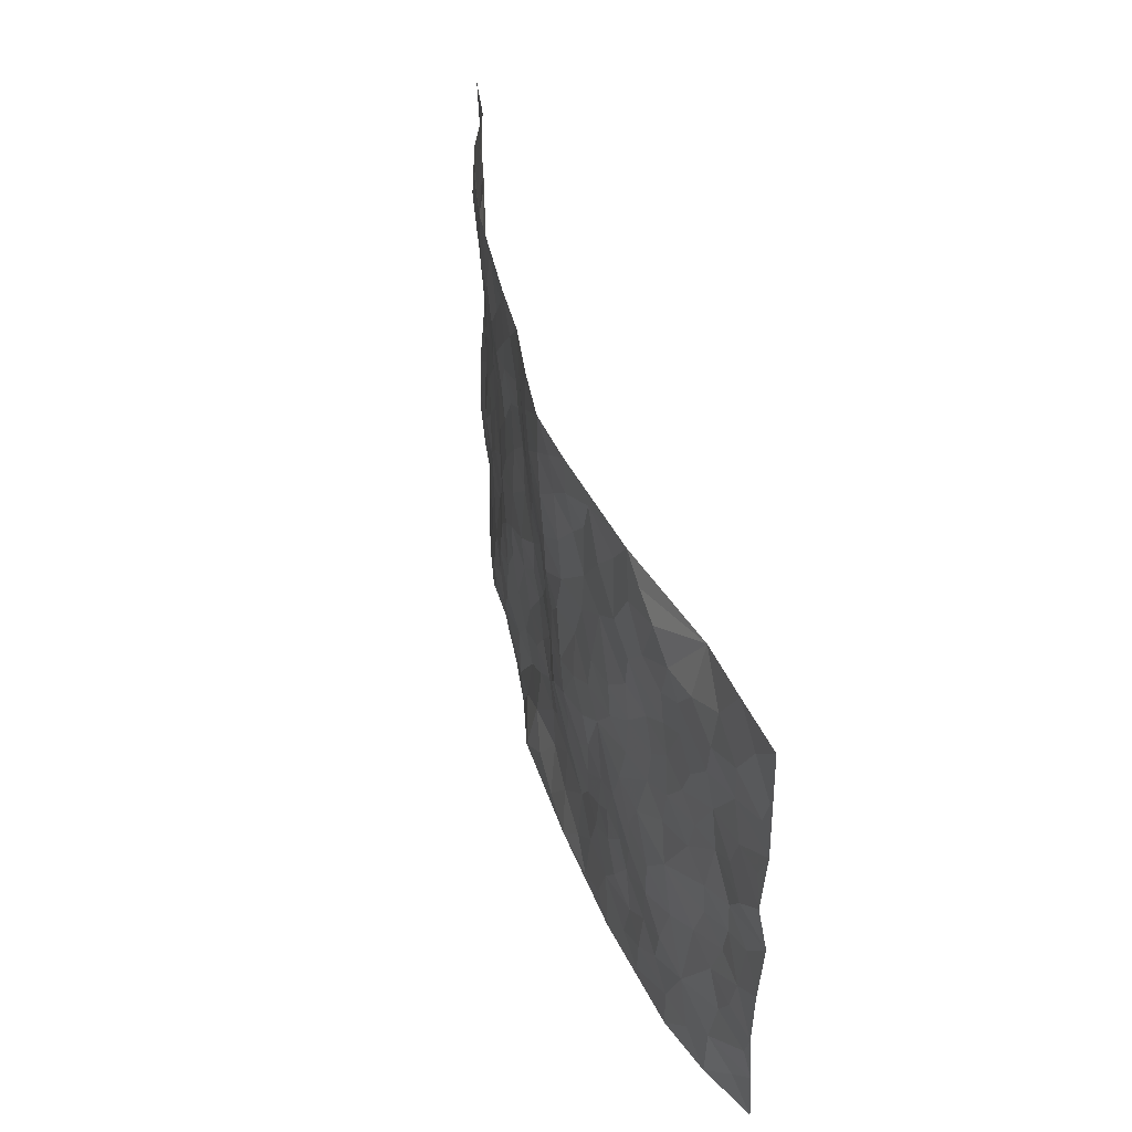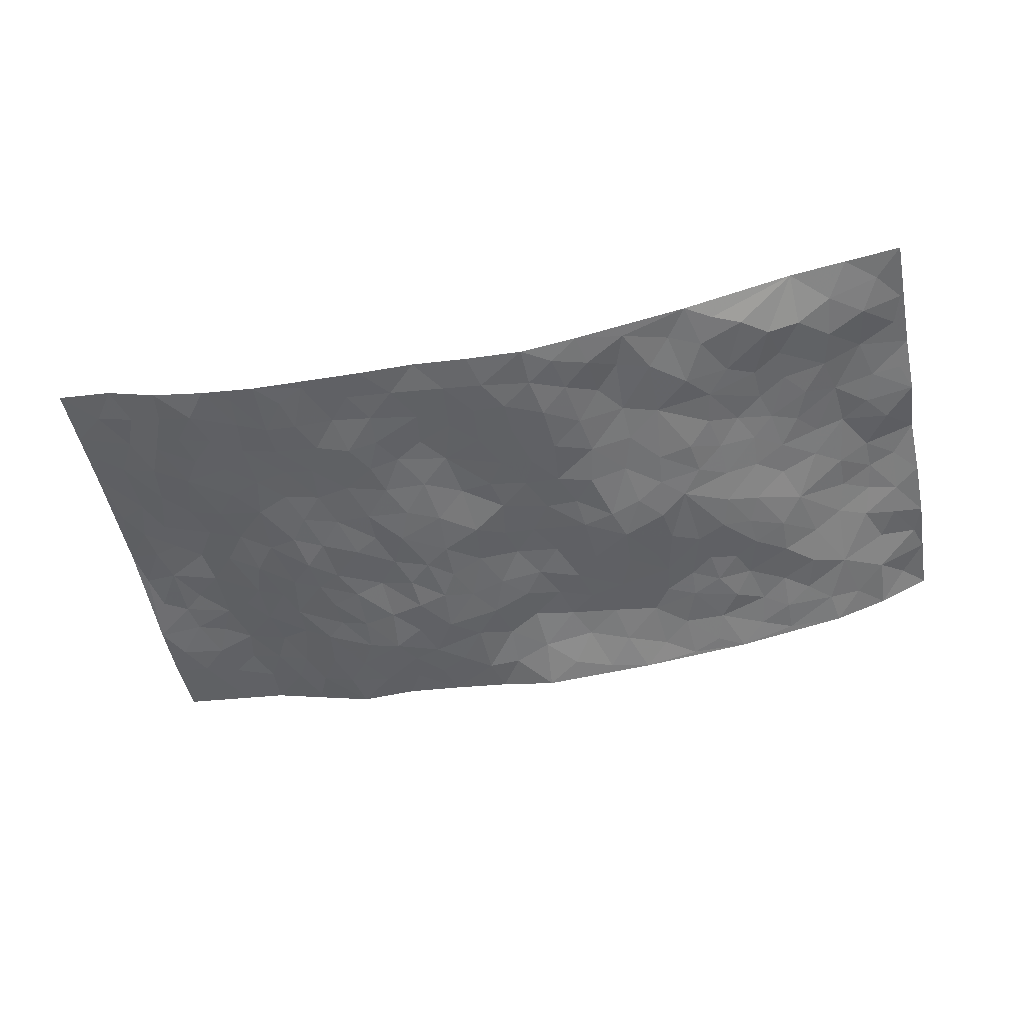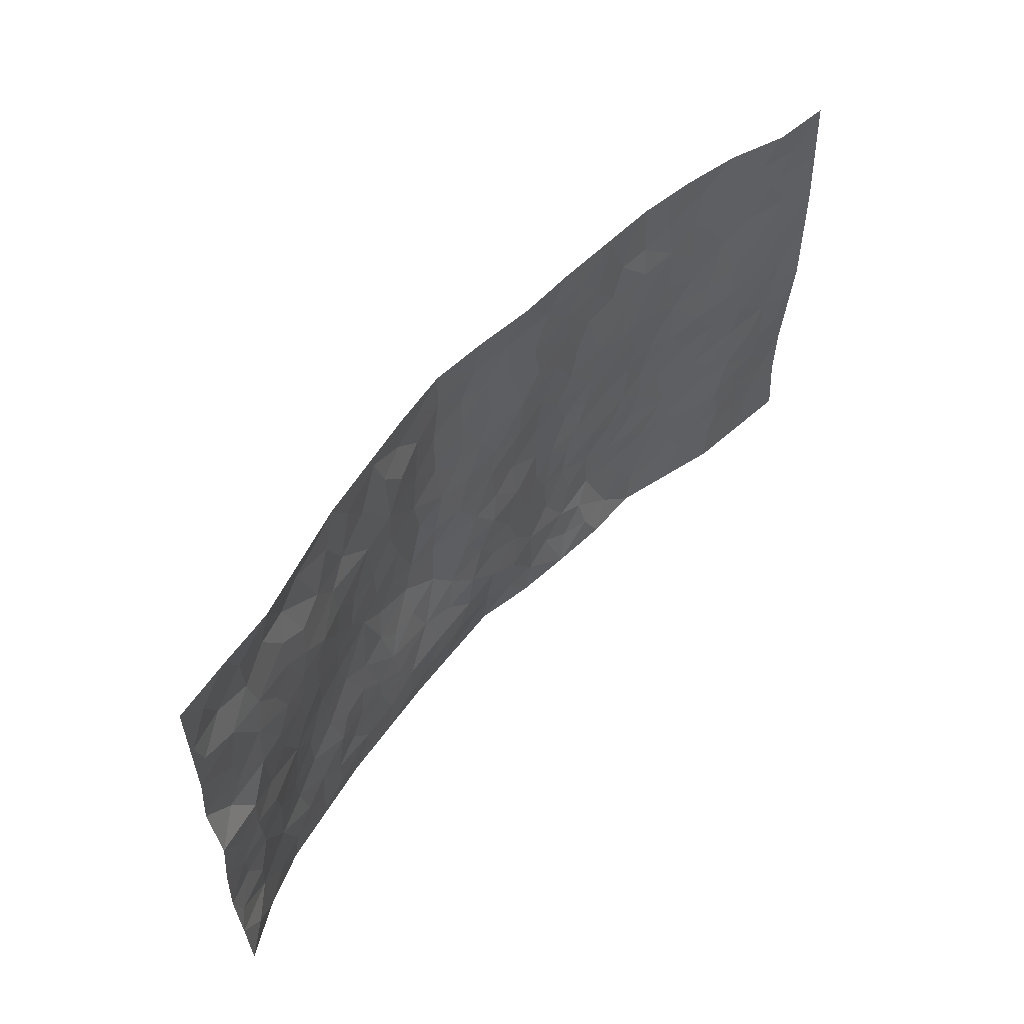
<metadata>
{"format":"obj","ext":"obj","renderer":"f3d","projection":"perspective","resolution":1024,"background":"white","views":[{"elev":43.6,"azim":-104.9,"up":"+Y"},{"elev":-51.9,"azim":-168.1,"up":"+Z"},{"elev":54.0,"azim":-50.6,"up":"+Y"}]}
</metadata>
<code>
v -0.9656 0.001484 0.1054
v -0.9744 0.9966 0.08283
v 0.9723 0.001785 0.07584
v 0.9722 0.9989 0.08297
v -0.7907 0.3916 0.05622
v -0.9691 0.4997 0.1016
v -0.8506 0.3567 0.07162
v 0.000576 0.005298 -0.06595
v -0.9725 0.2501 0.08845
v -0.9159 0.3375 0.07861
v -0.7373 0.001906 0.01316
v -0.9691 0.1258 0.09844
v -0.7099 0.2924 0.02228
v -0.8545 0.001638 0.05246
v -0.8364 0.2881 0.05805
v -0.4934 0.001813 -0.02851
v -0.9505 0.1881 0.08757
v -0.2945 0.1666 -0.0268
v -0.7728 0.3213 0.04523
v -0.8605 0.1202 0.0534
v -0.9142 0.06402 0.08439
v -0.7953 0.06428 0.03521
v -0.674 0.1269 0.009669
v -0.7254 0.07485 0.01643
v -0.8685 0.2069 0.0662
v -0.905 0.2698 0.0711
v -0.7697 0.1771 0.02892
v -0.6942 0.2096 0.009292
v -0.8564 0.4872 0.07515
v -0.9717 0.375 0.09165
v -0.7287 0.9941 0.0531
v -0.5378 0.2221 -0.00777
v 0.2613 0.1585 -0.04524
v -0.9731 0.7472 0.0889
v -0.369 0.3925 -0.03688
v -0.779 0.7517 0.04736
v -0.7972 0.8297 0.04499
v -0.5828 0.4421 -0.006075
v -0.5981 0.605 0.01244
v -0.4895 0.9975 -0.008958
v -0.9509 0.685 0.08072
v -0.659 0.5616 0.0234
v -0.3909 0.7531 -0.02523
v -0.5109 0.2797 -0.01417
v -0.4615 0.2249 -0.0214
v -0.4974 0.1619 -0.01901
v -0.4496 0.636 -0.02421
v -0.3684 0.559 -0.03859
v 0.1658 0.4746 -0.04931
v -0.3349 0.2207 -0.02608
v -0.212 0.61 -0.05535
v -0.3766 0.6285 -0.035
v -0.3038 0.05751 -0.03679
v -0.6243 0.7098 0.02164
v -0.3967 0.194 -0.02703
v -0.8664 0.6162 0.066
v -0.03844 0.3488 -0.0377
v 0.05749 0.3403 -0.03997
v 0.2983 0.452 -0.03756
v -0.09636 0.5512 -0.04709
v -0.1667 0.5553 -0.0523
v 0.09147 0.6303 -0.03887
v -0.6345 0.3459 -0.0002517
v -0.7439 0.5729 0.04619
v -0.9458 0.808 0.08208
v -0.5612 0.1289 -0.006115
v -0.3701 0.01259 -0.03927
v -0.7905 0.4651 0.05316
v -0.6183 0.1722 0.00295
v -0.6167 0.01828 -0.006009
v -0.2469 0.002848 -0.05271
v -0.6177 0.08834 -0.004393
v -0.5488 0.053 -0.01298
v -0.4341 0.03749 -0.03136
v -0.4531 0.1037 -0.02215
v -0.8858 0.6842 0.07132
v -0.9658 0.8719 0.08428
v -0.7331 0.5082 0.0394
v -0.001339 0.9979 -0.05662
v -0.7978 0.6742 0.05641
v -0.5638 0.3146 -0.01223
v -0.5145 0.4608 -0.01958
v 0.005529 0.5714 -0.04429
v -0.05046 0.483 -0.0401
v 0.002903 0.4203 -0.0342
v -0.1244 0.1285 -0.03702
v -0.5669 0.6693 0.01007
v -0.9094 0.5601 0.07139
v -0.7289 0.6901 0.03785
v -0.4504 0.2967 -0.02171
v -0.6328 0.2671 -0.0005
v -0.5009 0.6877 -0.008703
v -0.1741 0.4842 -0.05589
v -0.2646 0.4348 -0.05628
v -0.6441 0.6483 0.02443
v -0.0107 0.1188 -0.04578
v -0.4172 0.5097 -0.0337
v -0.3445 0.2878 -0.03032
v -0.2424 0.5027 -0.05649
v -0.1813 0.381 -0.05371
v -0.9739 0.6226 0.07951
v -0.7017 0.6219 0.03422
v -0.807 0.5785 0.06225
v -0.3641 0.1098 -0.02853
v -0.5216 0.5325 -0.01001
v -0.6828 0.4057 0.01592
v -0.1304 0.3238 -0.04506
v -0.1497 0.2493 -0.03787
v -0.5174 0.611 -0.006971
v 0.1076 0.7292 -0.03701
v -0.003288 0.2158 -0.03391
v -0.0731 0.2738 -0.0342
v 0.004638 0.2891 -0.03989
v -0.4312 0.3633 -0.02842
v -0.197 0.1839 -0.02981
v -0.652 0.487 0.01965
v -0.5583 0.3808 -0.01285
v -0.4944 0.3911 -0.02437
v -0.3097 0.5233 -0.04949
v -0.2602 0.3494 -0.04531
v -0.3578 0.4662 -0.04478
v -0.2273 0.2703 -0.03995
v -0.09212 0.4115 -0.03781
v -0.5932 0.5306 0.007792
v -0.09206 0.1987 -0.03169
v -0.2145 0.09384 -0.03994
v -0.4002 0.2578 -0.02388
v -0.9187 0.4369 0.08844
v -0.8591 0.4197 0.07626
v 0.09229 0.4234 -0.04212
v 0.2094 0.2386 -0.05117
v 0.08203 0.5172 -0.04993
v 0.01898 0.4883 -0.04123
v 0.1666 0.3938 -0.04851
v 0.7857 0.4972 0.05735
v 0.2208 0.4347 -0.04816
v 0.2678 0.3145 -0.05076
v 0.1603 0.5679 -0.04678
v 0.1211 0.9983 -0.04141
v -0.294 0.6187 -0.04227
v 0.4257 0.8804 -0.02843
v 0.4918 0.9988 -0.02438
v -0.2156 0.7802 -0.05367
v -0.0591 0.8634 -0.06666
v -0.3235 0.3478 -0.03958
v -0.4602 0.5653 -0.02295
v -0.07434 0.05526 -0.0558
v -0.1591 0.02395 -0.05493
v 0.1225 0.003105 -0.04187
v 0.01277 0.8595 -0.05788
v -0.01752 0.6995 -0.05071
v 0.4241 0.1977 -0.03501
v 0.3431 0.291 -0.04246
v 0.5922 0.5271 0.0009312
v 0.5263 0.5477 -0.01185
v 0.4579 0.1363 -0.02964
v 0.5239 0.2287 -0.01434
v 0.4156 0.3626 -0.02788
v 0.02179 0.6407 -0.04357
v -0.06045 0.6273 -0.04712
v -0.148 0.7288 -0.06245
v -0.08756 0.6925 -0.05587
v -0.06108 0.7905 -0.0614
v -0.1375 0.6322 -0.05662
v 0.02015 0.7743 -0.05199
v 0.2448 0.9989 -0.0385
v -0.01968 0.9261 -0.06204
v -0.2694 0.8456 -0.04024
v -0.2008 0.8793 -0.05702
v -0.3158 0.7801 -0.03218
v -0.2464 0.9975 -0.05066
v -0.2294 0.6953 -0.05102
v -0.3186 0.6993 -0.03685
v -0.1416 0.8288 -0.06736
v -0.1241 0.9976 -0.06654
v 0.2175 0.7463 -0.03363
v 0.1734 0.6675 -0.03973
v 0.3274 0.5957 -0.0313
v 0.2621 0.5238 -0.04441
v 0.2662 0.6663 -0.0347
v 0.4247 0.7448 -0.02007
v 0.3559 0.6837 -0.0254
v 0.286 0.7336 -0.03574
v 0.06753 0.9287 -0.05155
v 0.07767 0.8229 -0.04473
v 0.1444 0.858 -0.03914
v 0.2501 0.8736 -0.03626
v 0.3221 0.7938 -0.03575
v 0.2325 0.5962 -0.04245
v -0.8792 0.8655 0.05907
v -0.6803 0.8158 0.02648
v -0.8642 0.7732 0.06705
v -0.8517 0.9962 0.06701
v -0.9172 0.9377 0.07316
v -0.8075 0.9193 0.05047
v -0.7323 0.8838 0.03041
v -0.6067 0.9288 0.002884
v -0.663 0.8846 0.0124
v -0.6847 0.745 0.03067
v -0.5604 0.8137 0.001342
v -0.6202 0.7805 0.01743
v -0.5124 0.9002 -0.01137
v -0.3926 0.8772 -0.02941
v -0.5459 0.9595 -0.003349
v -0.4665 0.8151 -0.02099
v -0.4432 0.9352 -0.01649
v -0.3467 0.9719 -0.03489
v -0.5124 0.7599 -0.008524
v -0.3211 0.9005 -0.03472
v -0.2607 0.9295 -0.0514
v 0.1553 0.7851 -0.03401
v 0.2544 0.8046 -0.03648
v 0.1876 0.9335 -0.03944
v 0.3938 0.8125 -0.02805
v 0.3375 0.8811 -0.02931
v 0.3825 0.9829 -0.0303
v 0.2887 0.938 -0.03289
v 0.4432 0.9484 -0.02733
v 0.3819 0.4942 -0.03092
v 0.3264 0.5296 -0.03295
v 0.4848 0.6049 -0.01472
v 0.4326 0.6651 -0.01772
v 0.4067 0.5886 -0.0223
v 0.3554 0.1913 -0.04648
v 0.4829 0.3357 -0.02043
v 0.461 0.5233 -0.02095
v 0.3475 0.3887 -0.03099
v -0.1257 0.9138 -0.06685
v -0.1857 0.957 -0.06225
v 0.322 0.1348 -0.03846
v 0.6089 0.01573 0.01357
v 0.2019 0.3342 -0.0507
v 0.2725 0.3858 -0.0453
v 0.583 0.2489 0.002398
v 0.7341 0.9987 0.02268
v 0.9739 0.251 0.07046
v 0.4929 0.8127 -0.01473
v 0.7145 0.488 0.03663
v 0.4887 0.7476 -0.01018
v 0.9713 0.4998 0.09178
v 0.6671 0.295 0.02123
v 0.5115 0.469 -0.01972
v 0.7723 0.3116 0.05133
v 0.563 0.4166 -0.009168
v 0.4903 0.003235 -0.01878
v 0.09001 0.2528 -0.04186
v 0.5068 0.0782 -0.01968
v 0.1348 0.3197 -0.04517
v 0.4182 0.2679 -0.03186
v 0.8683 0.2655 0.06204
v 0.6419 0.4628 0.009406
v 0.5781 0.08331 -0.002332
v 0.4505 0.427 -0.02248
v 0.6075 0.3728 0.004084
v 0.2883 0.2337 -0.04684
v 0.4792 0.2727 -0.01894
v 0.2654 0.07986 -0.03797
v 0.3678 0.004969 -0.01674
v 0.2454 0.003996 -0.02782
v 0.2019 0.1156 -0.04373
v 0.06826 0.1705 -0.03454
v 0.1453 0.1905 -0.04344
v 0.6114 0.1487 0.008477
v 0.772 0.4235 0.04909
v 0.7423 0.2221 0.04707
v 0.6472 0.08197 0.02315
v 0.6678 0.3856 0.01974
v 0.7144 0.3401 0.03495
v 0.8801 0.3265 0.0663
v 0.7404 0.5682 0.04746
v 0.6864 0.1468 0.03712
v 0.7571 0.1509 0.05113
v 0.8342 0.3679 0.0631
v 0.9365 0.3498 0.07477
v 0.8804 0.4388 0.06893
v 0.5822 0.3141 1.614e-05
v 0.8144 0.1068 0.05495
v 0.3332 0.06572 -0.02692
v 0.4125 0.07033 -0.02879
v 0.07111 0.07908 -0.04476
v 0.143 0.07327 -0.04175
v 0.9715 0.7497 0.09184
v 0.7252 0.08032 0.04732
v 0.6517 0.217 0.02423
v 0.9544 0.4247 0.08248
v 0.9012 0.5091 0.07374
v 0.8027 0.251 0.05569
v 0.5345 0.1496 -0.01466
v 0.7272 0.002584 0.04742
v 0.5042 0.3952 -0.01543
v 0.9339 0.06414 0.06733
v 0.9737 0.1262 0.0673
v 0.8345 0.181 0.05501
v 0.8932 0.125 0.05885
v 0.8227 0.009873 0.05818
v 0.9326 0.1888 0.06274
v 0.6633 0.5563 0.02603
v 0.6903 0.6333 0.02708
v 0.5862 0.6369 0.001338
v 0.8229 0.6915 0.05408
v 0.6324 0.7722 0.009383
v 0.9505 0.6247 0.08659
v 0.7647 0.642 0.04341
v 0.8504 0.5951 0.06415
v 0.7341 0.7439 0.02553
v 0.8407 0.5306 0.06573
v 0.9108 0.574 0.07542
v 0.8866 0.6593 0.07312
v 0.6405 0.6931 0.01243
v 0.5663 0.7248 0.0003181
v 0.5104 0.6754 -0.007232
v 0.849 0.8522 0.06191
v 0.7138 0.8713 0.01653
v 0.8111 0.7767 0.04418
v 0.8925 0.7778 0.07177
v 0.7805 0.8443 0.03475
v 0.969 0.8743 0.08688
v 0.6956 0.8026 0.01512
v 0.9479 0.8114 0.08452
v 0.7426 0.9318 0.02341
v 0.8496 0.9985 0.06707
v 0.6138 0.9986 -0.004948
v 0.8174 0.9259 0.05186
v 0.9012 0.9281 0.07507
v 0.6647 0.9348 0.0002643
v 0.5593 0.9019 -0.01283
v 0.4944 0.8816 -0.02377
v 0.5526 0.9701 -0.01371
v 0.5713 0.8227 -0.003155
v 0.6386 0.8611 0.001289
f 29 6 128
f 12 21 20
f 26 10 9
f 55 45 46
f 27 19 15
f 26 9 17
f 101 6 88
f 12 1 21
f 7 15 19
f 125 86 96
f 84 123 85
f 129 29 128
f 25 27 15
f 12 20 17
f 73 75 66
f 22 14 11
f 26 17 25
f 9 12 17
f 25 15 26
f 5 129 7
f 52 146 48
f 55 18 50
f 7 19 5
f 20 27 25
f 124 82 105
f 41 76 34
f 20 14 22
f 14 20 21
f 14 21 1
f 24 22 11
f 24 27 22
f 72 66 69
f 69 32 91
f 70 24 11
f 24 23 27
f 17 20 25
f 27 20 22
f 10 15 7
f 10 26 15
f 23 28 27
f 27 13 19
f 28 23 69
f 13 27 28
f 119 121 94
f 10 7 129
f 6 30 128
f 9 10 30
f 36 192 80
f 80 102 89
f 118 81 44
f 64 103 78
f 115 126 86
f 45 32 46
f 91 63 13
f 129 68 29
f 95 87 54
f 95 54 199
f 202 40 204
f 82 97 105
f 29 88 6
f 18 55 104
f 148 126 71
f 38 82 124
f 50 18 122
f 117 82 38
f 5 19 106
f 82 117 118
f 80 64 102
f 127 45 55
f 194 77 190
f 98 35 114
f 39 124 105
f 127 50 98
f 106 19 13
f 66 75 46
f 39 95 42
f 63 117 38
f 95 89 102
f 101 56 76
f 51 140 99
f 18 53 126
f 62 83 132
f 45 127 90
f 112 113 57
f 103 29 68
f 130 85 58
f 109 39 105
f 35 94 121
f 113 246 58
f 151 165 163
f 120 100 94
f 114 127 98
f 192 190 65
f 95 39 87
f 36 191 37
f 67 104 74
f 56 101 88
f 13 63 106
f 192 34 76
f 268 241 243
f 108 115 125
f 93 84 60
f 133 84 85
f 156 288 157
f 101 76 41
f 80 103 64
f 105 97 146
f 99 61 51
f 92 109 47
f 125 96 111
f 158 227 153
f 75 104 55
f 69 66 32
f 81 91 32
f 106 78 68
f 42 64 78
f 77 34 65
f 24 70 72
f 75 73 16
f 16 71 67
f 2 34 77
f 13 28 91
f 103 56 88
f 56 80 76
f 72 69 23
f 11 16 70
f 16 73 70
f 16 67 74
f 115 18 126
f 24 72 23
f 73 72 70
f 16 74 75
f 72 73 66
f 32 45 44
f 84 83 60
f 66 46 32
f 78 106 116
f 117 63 81
f 67 53 104
f 103 68 78
f 69 91 28
f 36 80 89
f 106 38 116
f 106 68 5
f 81 118 117
f 62 132 138
f 32 44 81
f 53 67 71
f 57 58 85
f 123 100 107
f 93 60 61
f 33 230 224
f 8 96 147
f 132 133 130
f 140 48 119
f 93 100 123
f 122 98 50
f 164 60 160
f 53 71 126
f 125 112 108
f 193 194 195
f 75 55 46
f 63 91 81
f 56 103 80
f 196 198 31
f 18 104 53
f 121 48 97
f 38 106 63
f 118 97 82
f 97 35 121
f 51 172 140
f 130 134 49
f 87 39 109
f 288 252 263
f 97 114 35
f 47 43 92
f 57 113 58
f 248 130 58
f 34 101 41
f 114 90 127
f 116 124 42
f 145 94 35
f 118 114 97
f 167 79 175
f 98 145 35
f 85 123 57
f 43 47 52
f 199 36 89
f 42 78 116
f 159 83 62
f 88 29 103
f 74 104 75
f 118 44 90
f 173 140 172
f 42 95 102
f 190 192 37
f 65 190 77
f 89 95 199
f 125 111 112
f 92 87 109
f 18 115 122
f 177 180 176
f 112 57 107
f 109 105 146
f 93 94 100
f 285 286 275
f 96 86 147
f 137 232 131
f 57 123 107
f 87 92 208
f 49 134 136
f 132 130 49
f 161 164 162
f 50 127 55
f 122 108 107
f 122 107 100
f 48 140 52
f 118 90 114
f 99 119 94
f 123 84 93
f 36 37 192
f 48 121 119
f 120 122 100
f 39 42 124
f 38 124 116
f 248 58 246
f 44 45 90
f 98 122 120
f 146 52 47
f 94 93 99
f 168 209 170
f 212 183 188
f 202 197 200
f 42 102 64
f 107 108 112
f 99 93 61
f 8 280 96
f 112 111 113
f 125 115 86
f 115 108 122
f 128 30 10
f 5 68 129
f 10 129 128
f 132 49 138
f 83 84 133
f 130 133 85
f 83 133 132
f 248 134 130
f 156 152 224
f 151 110 165
f 212 186 211
f 153 224 249
f 254 251 244
f 246 261 262
f 225 158 249
f 49 136 179
f 185 184 150
f 214 188 181
f 181 188 182
f 161 163 174
f 143 170 172
f 110 211 185
f 184 79 167
f 174 228 169
f 62 110 159
f 163 150 144
f 210 169 229
f 170 143 168
f 176 211 110
f 98 120 145
f 94 145 120
f 48 146 97
f 109 146 47
f 148 86 126
f 147 86 148
f 71 8 148
f 8 147 148
f 244 276 254
f 232 136 134
f 174 143 161
f 60 83 160
f 163 162 151
f 159 160 83
f 261 281 262
f 259 281 149
f 219 220 59
f 246 113 111
f 33 255 131
f 157 256 152
f 137 255 153
f 230 278 279
f 262 260 33
f 154 155 242
f 131 255 137
f 248 131 232
f 281 280 149
f 259 258 278
f 220 179 59
f 159 151 160
f 162 160 151
f 164 61 60
f 228 174 144
f 144 174 163
f 159 110 151
f 161 172 164
f 186 184 185
f 161 162 163
f 61 164 51
f 160 162 164
f 187 217 213
f 150 163 165
f 205 202 200
f 79 184 139
f 170 43 173
f 174 169 143
f 161 143 172
f 167 144 150
f 176 180 183
f 172 170 173
f 223 226 221
f 185 150 165
f 99 140 119
f 207 206 203
f 172 51 164
f 43 52 173
f 173 52 140
f 167 175 228
f 228 229 169
f 210 168 169
f 177 110 62
f 189 138 179
f 62 138 177
f 136 232 233
f 181 182 222
f 150 184 167
f 178 180 189
f 49 179 138
f 177 138 189
f 180 178 182
f 178 179 220
f 307 308 304
f 222 223 221
f 215 187 188
f 176 183 212
f 187 213 186
f 214 215 188
f 185 211 186
f 237 181 239
f 182 188 183
f 110 185 165
f 216 215 141
f 211 176 212
f 182 183 180
f 176 110 177
f 213 184 186
f 178 189 179
f 177 189 180
f 195 190 37
f 197 198 200
f 195 194 190
f 34 192 65
f 80 192 76
f 37 196 195
f 194 2 77
f 193 2 194
f 196 37 191
f 31 193 195
f 198 196 191
f 31 195 196
f 199 201 191
f 197 204 31
f 198 191 201
f 31 198 197
f 201 199 54
f 36 199 191
f 54 208 201
f 208 43 205
f 208 54 87
f 198 201 200
f 206 205 203
f 43 170 203
f 210 207 209
f 40 202 206
f 31 204 40
f 197 202 204
f 208 205 200
f 43 203 205
f 205 206 202
f 203 209 207
f 171 40 207
f 40 206 207
f 208 200 201
f 43 208 92
f 170 209 203
f 168 143 169
f 207 210 171
f 168 210 209
f 188 187 212
f 212 187 186
f 166 139 213
f 184 213 139
f 237 214 181
f 215 214 141
f 216 141 218
f 213 217 166
f 142 166 216
f 217 216 166
f 187 215 217
f 216 217 215
f 237 141 214
f 142 216 218
f 223 222 182
f 179 136 59
f 223 220 219
f 267 238 251
f 237 327 141
f 223 182 178
f 158 290 253
f 220 223 178
f 59 233 227
f 233 59 136
f 248 246 131
f 153 249 158
f 251 254 267
f 223 219 226
f 111 261 246
f 297 251 238
f 276 256 157
f 167 228 144
f 229 228 175
f 175 171 229
f 229 171 210
f 260 257 33
f 265 271 272
f 266 289 283
f 269 243 250
f 249 224 152
f 266 283 271
f 227 233 137
f 253 227 158
f 325 313 320
f 135 264 275
f 310 329 239
f 270 298 297
f 249 256 225
f 275 273 269
f 311 222 221
f 155 154 299
f 234 276 157
f 310 311 299
f 222 239 181
f 221 226 155
f 266 263 252
f 242 290 244
f 264 273 275
f 273 264 243
f 242 244 154
f 276 290 225
f 288 234 157
f 240 282 302
f 275 286 306
f 225 290 158
f 234 263 284
f 241 254 276
f 233 232 137
f 137 153 227
f 264 135 238
f 244 251 154
f 260 259 257
f 227 253 219
f 33 224 255
f 154 297 299
f 240 302 307
f 297 154 251
f 264 268 243
f 253 226 219
f 271 284 263
f 277 294 293
f 290 242 253
f 241 234 284
f 59 227 219
f 242 155 226
f 252 245 231
f 157 152 156
f 257 230 33
f 152 256 249
f 278 230 257
f 262 33 131
f 224 153 255
f 259 278 257
f 134 248 232
f 230 279 224
f 96 261 111
f 261 96 280
f 280 281 261
f 246 262 131
f 252 247 245
f 268 267 241
f 283 277 272
f 288 247 252
f 275 274 285
f 295 291 294
f 267 268 264
f 263 234 288
f 309 310 299
f 290 276 244
f 283 272 271
f 267 254 241
f 265 243 241
f 236 240 285
f 297 238 270
f 303 305 298
f 241 276 234
f 221 155 299
f 272 277 293
f 250 243 287
f 286 285 240
f 284 271 265
f 271 263 266
f 295 3 291
f 225 256 276
f 241 284 265
f 289 266 231
f 3 292 291
f 321 235 323
f 293 294 296
f 279 278 258
f 245 279 258
f 279 156 224
f 260 281 259
f 280 8 149
f 262 281 260
f 231 266 252
f 267 264 238
f 306 304 270
f 283 289 295
f 243 269 273
f 236 269 250
f 294 292 296
f 274 236 285
f 269 274 275
f 250 287 293
f 245 289 231
f 236 274 269
f 156 279 247
f 242 226 253
f 247 279 245
f 243 265 287
f 288 156 247
f 265 272 293
f 296 292 236
f 293 287 265
f 295 294 277
f 277 283 295
f 236 250 296
f 289 3 295
f 292 294 291
f 293 296 250
f 300 304 308
f 325 320 235
f 329 330 326
f 270 304 303
f 270 303 298
f 309 305 301
f 135 306 270
f 299 297 298
f 298 309 299
f 238 135 270
f 300 314 305
f 303 300 305
f 304 306 307
f 300 303 304
f 282 319 315
f 322 325 235
f 275 306 135
f 307 306 286
f 240 307 286
f 308 307 302
f 302 282 308
f 308 282 315
f 305 309 298
f 310 309 301
f 310 301 329
f 310 239 311
f 222 311 239
f 299 311 221
f 319 312 315
f 312 323 316
f 301 305 318
f 305 314 316
f 300 308 315
f 316 314 312
f 312 314 315
f 315 314 300
f 323 312 324
f 316 313 318
f 282 4 317
f 330 313 325
f 4 321 324
f 235 320 323
f 282 317 319
f 312 319 317
f 326 325 322
f 316 320 313
f 316 318 305
f 142 218 327
f 327 218 141
f 316 323 320
f 324 312 317
f 4 324 317
f 321 323 324
f 318 313 330
f 328 326 322
f 326 327 329
f 329 327 237
f 326 328 327
f 322 142 328
f 327 328 142
f 329 237 239
f 301 318 330
f 326 330 325
f 330 329 301

</code>
